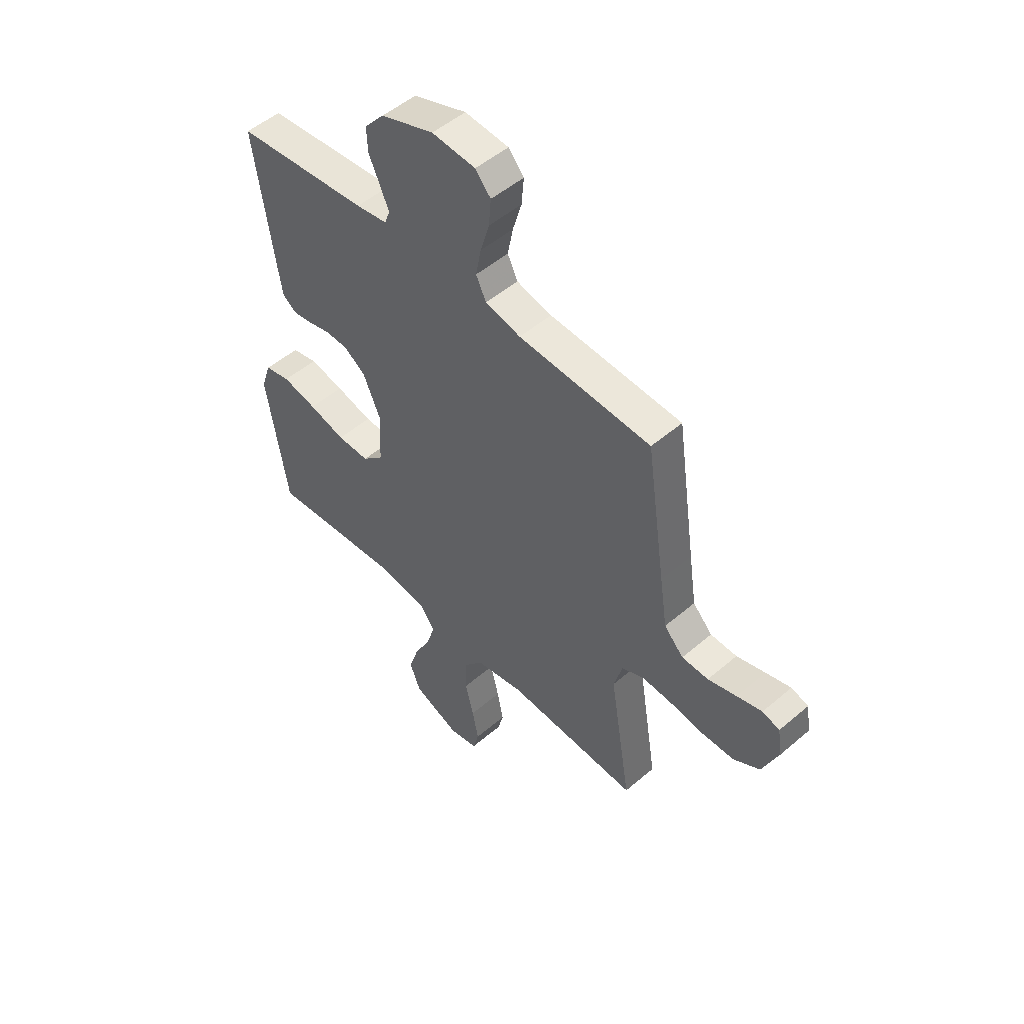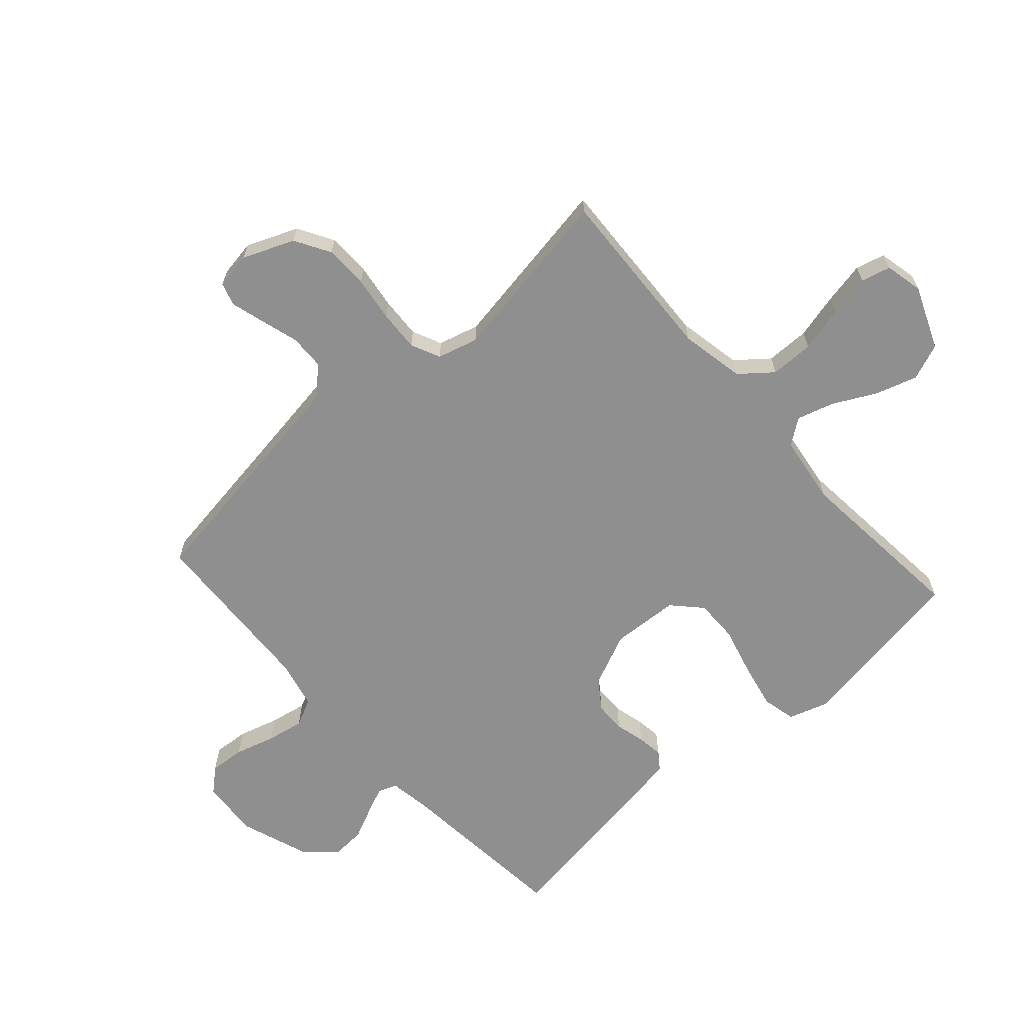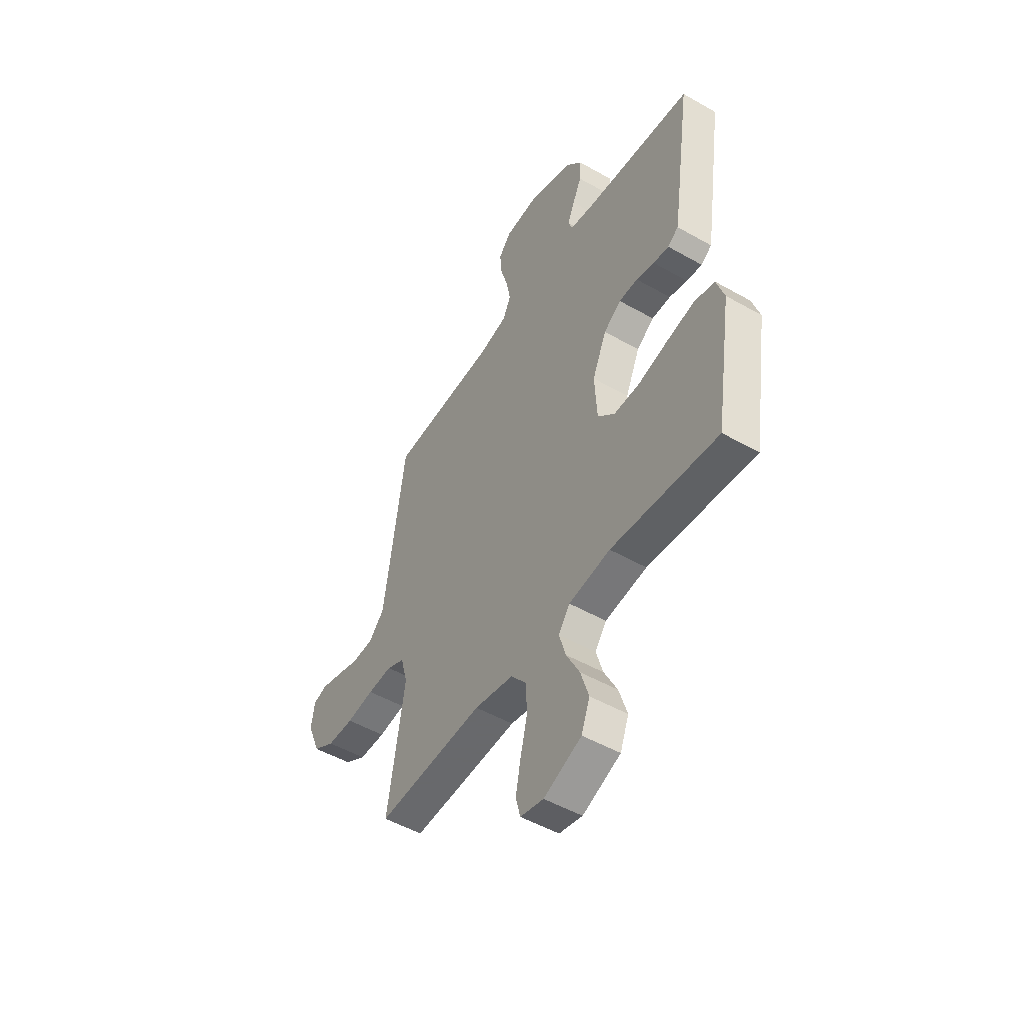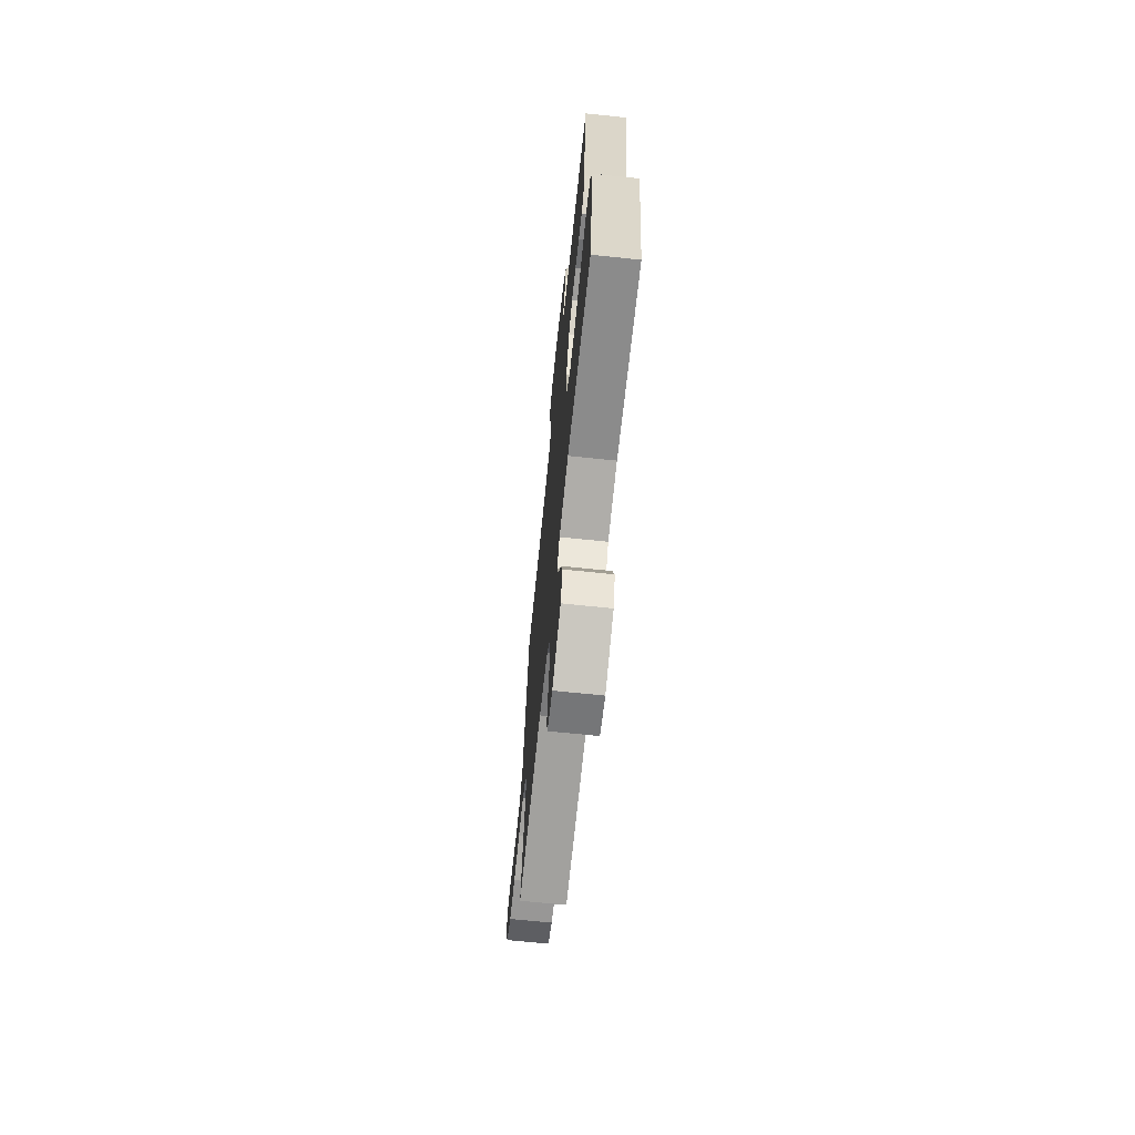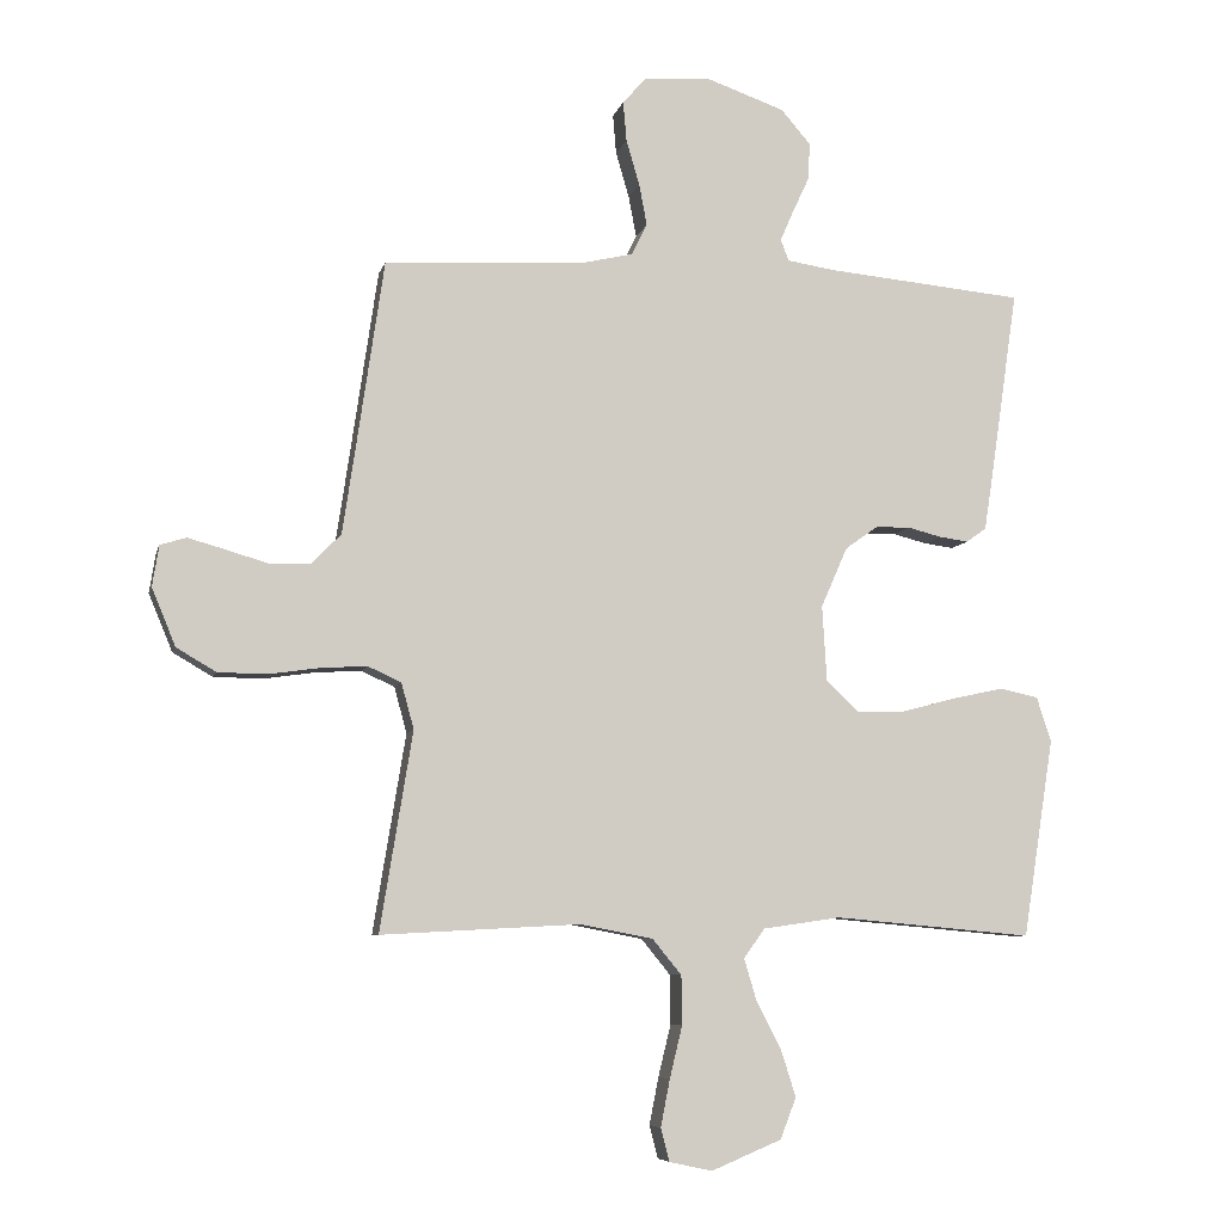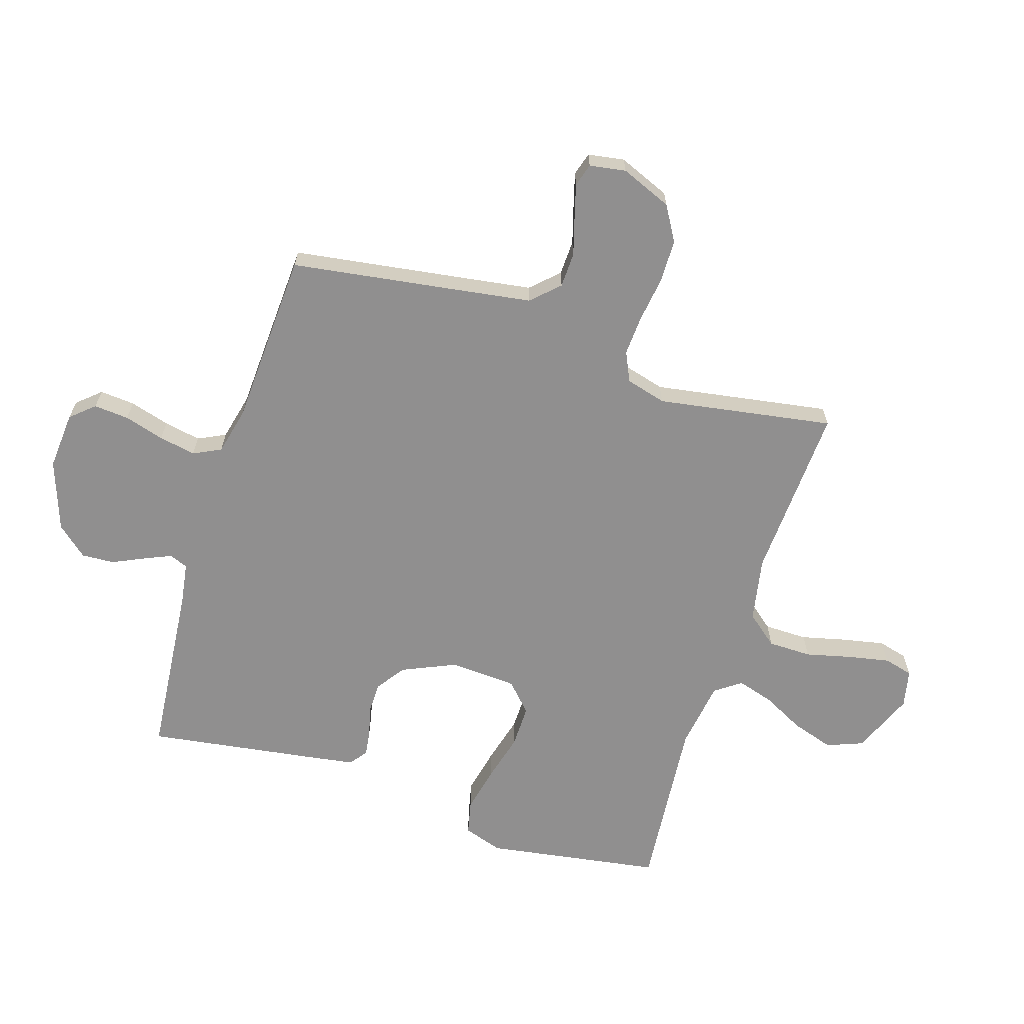
<metadata>
{"format":"obj","ext":"obj","renderer":"f3d","projection":"perspective","resolution":1024,"background":"white","views":[{"elev":50.9,"azim":47.0,"up":"+Z"},{"elev":-65.4,"azim":131.9,"up":"+Y"},{"elev":-49.9,"azim":-122.1,"up":"+Z"},{"elev":-69.0,"azim":-95.9,"up":"+Z"},{"elev":-7.0,"azim":167.0,"up":"+Z"},{"elev":-65.4,"azim":72.5,"up":"+Y"}]}
</metadata>
<code>
v -0.5 0.07 0.5
v -0.2 0.07 0.528
v -0.129 0.07 0.539
v -0.117 0.07 0.571
v -0.137 0.07 0.617
v -0.162 0.07 0.671
v -0.165 0.07 0.727
v -0.12 0.07 0.779
v 0 0.07 0.821
v 0.099 0.07 0.813
v 0.134 0.07 0.773
v 0.129 0.07 0.713
v 0.109 0.07 0.645
v 0.097 0.07 0.582
v 0.12 0.07 0.535
v 0.2 0.07 0.516
v 0.5 0.07 0.5
v 0.544 0.07 0.2
v 0.561 0.07 0.087
v 0.605 0.07 0.041
v 0.665 0.07 0.039
v 0.73 0.07 0.058
v 0.787 0.07 0.074
v 0.826 0.07 0.062
v 0.836 0.07 0
v 0.8 0.07 -0.087
v 0.74 0.07 -0.122
v 0.666 0.07 -0.123
v 0.589 0.07 -0.112
v 0.52 0.07 -0.108
v 0.47 0.07 -0.131
v 0.451 0.07 -0.2
v 0.5 0.07 -0.5
v 0.2 0.07 -0.484
v 0.09 0.07 -0.505
v 0.046 0.07 -0.559
v 0.045 0.07 -0.633
v 0.064 0.07 -0.711
v 0.078 0.07 -0.782
v 0.065 0.07 -0.832
v 0 0.07 -0.846
v -0.106 0.07 -0.802
v -0.13 0.07 -0.74
v -0.107 0.07 -0.668
v -0.07 0.07 -0.597
v -0.051 0.07 -0.534
v -0.083 0.07 -0.49
v -0.2 0.07 -0.473
v -0.5 0.07 -0.5
v -0.547 0.07 -0.2
v -0.525 0.07 -0.133
v -0.467 0.07 -0.12
v -0.389 0.07 -0.137
v -0.306 0.07 -0.159
v -0.233 0.07 -0.16
v -0.185 0.07 -0.115
v -0.178 0.07 0
v -0.218 0.07 0.091
v -0.267 0.07 0.126
v -0.32 0.07 0.127
v -0.371 0.07 0.114
v -0.415 0.07 0.108
v -0.445 0.07 0.13
v -0.456 0.07 0.2
v -0.5 0 0.5
v -0.2 0 0.528
v -0.129 0 0.539
v -0.117 0 0.571
v -0.137 0 0.617
v -0.162 0 0.671
v -0.165 0 0.727
v -0.12 0 0.779
v 0 0 0.821
v 0.099 0 0.813
v 0.134 0 0.773
v 0.129 0 0.713
v 0.109 0 0.645
v 0.097 0 0.582
v 0.12 0 0.535
v 0.2 0 0.516
v 0.5 0 0.5
v 0.544 0 0.2
v 0.561 0 0.087
v 0.605 0 0.041
v 0.665 0 0.039
v 0.73 0 0.058
v 0.787 0 0.074
v 0.826 0 0.062
v 0.836 0 0
v 0.8 0 -0.087
v 0.74 0 -0.122
v 0.666 0 -0.123
v 0.589 0 -0.112
v 0.52 0 -0.108
v 0.47 0 -0.131
v 0.451 0 -0.2
v 0.5 0 -0.5
v 0.2 0 -0.484
v 0.09 0 -0.505
v 0.046 0 -0.559
v 0.045 0 -0.633
v 0.064 0 -0.711
v 0.078 0 -0.782
v 0.065 0 -0.832
v 0 0 -0.846
v -0.106 0 -0.802
v -0.13 0 -0.74
v -0.107 0 -0.668
v -0.07 0 -0.597
v -0.051 0 -0.534
v -0.083 0 -0.49
v -0.2 0 -0.473
v -0.5 0 -0.5
v -0.547 0 -0.2
v -0.525 0 -0.133
v -0.467 0 -0.12
v -0.389 0 -0.137
v -0.306 0 -0.159
v -0.233 0 -0.16
v -0.185 0 -0.115
v -0.178 0 0
v -0.218 0 0.091
v -0.267 0 0.126
v -0.32 0 0.127
v -0.371 0 0.114
v -0.415 0 0.108
v -0.445 0 0.13
v -0.456 0 0.2
f 63 64 1 2
f 60 61 62 63
f 59 60 63 2
f 58 59 2 3
f 57 58 3 4
f 56 57 4
f 51 52 53 54
f 49 50 51 54
f 48 49 54 55
f 47 48 55 56
f 42 43 44 45
f 42 45 46
f 41 42 46
f 40 41 46
f 37 38 39 40
f 37 40 46
f 36 37 46 47
f 32 33 34
f 31 32 34 35
f 26 27 28 29
f 26 29 30
f 25 26 30
f 24 25 30
f 21 22 23 24
f 21 24 30 31
f 16 17 18
f 15 16 18 19
f 10 11 12 13
f 10 13 14
f 9 10 14
f 8 9 14
f 5 6 7 8
f 4 5 8 14
f 56 4 14 15
f 35 36 47 56
f 31 35 56 15
f 20 21 31
f 15 19 20 31
f 66 65 128 127
f 127 126 125 124
f 66 127 124 123
f 67 66 123 122
f 68 67 122 121
f 68 121 120
f 118 117 116 115
f 118 115 114 113
f 119 118 113 112
f 120 119 112 111
f 109 108 107 106
f 110 109 106
f 110 106 105
f 110 105 104
f 104 103 102 101
f 110 104 101
f 111 110 101 100
f 98 97 96
f 99 98 96 95
f 93 92 91 90
f 94 93 90
f 94 90 89
f 94 89 88
f 88 87 86 85
f 95 94 88 85
f 82 81 80
f 83 82 80 79
f 77 76 75 74
f 78 77 74
f 78 74 73
f 78 73 72
f 72 71 70 69
f 78 72 69 68
f 79 78 68 120
f 120 111 100 99
f 79 120 99 95
f 95 85 84
f 95 84 83 79
f 1 65 66 2
f 2 66 67 3
f 3 67 68 4
f 4 68 69 5
f 5 69 70 6
f 6 70 71 7
f 7 71 72 8
f 8 72 73 9
f 9 73 74 10
f 10 74 75 11
f 11 75 76 12
f 12 76 77 13
f 13 77 78 14
f 14 78 79 15
f 15 79 80 16
f 16 80 81 17
f 17 81 82 18
f 18 82 83 19
f 19 83 84 20
f 20 84 85 21
f 21 85 86 22
f 22 86 87 23
f 23 87 88 24
f 24 88 89 25
f 25 89 90 26
f 26 90 91 27
f 27 91 92 28
f 28 92 93 29
f 29 93 94 30
f 30 94 95 31
f 31 95 96 32
f 32 96 97 33
f 33 97 98 34
f 34 98 99 35
f 35 99 100 36
f 36 100 101 37
f 37 101 102 38
f 38 102 103 39
f 39 103 104 40
f 40 104 105 41
f 41 105 106 42
f 42 106 107 43
f 43 107 108 44
f 44 108 109 45
f 45 109 110 46
f 46 110 111 47
f 47 111 112 48
f 48 112 113 49
f 49 113 114 50
f 50 114 115 51
f 51 115 116 52
f 52 116 117 53
f 53 117 118 54
f 54 118 119 55
f 55 119 120 56
f 56 120 121 57
f 57 121 122 58
f 58 122 123 59
f 59 123 124 60
f 60 124 125 61
f 61 125 126 62
f 62 126 127 63
f 63 127 128 64
f 64 128 65 1

</code>
